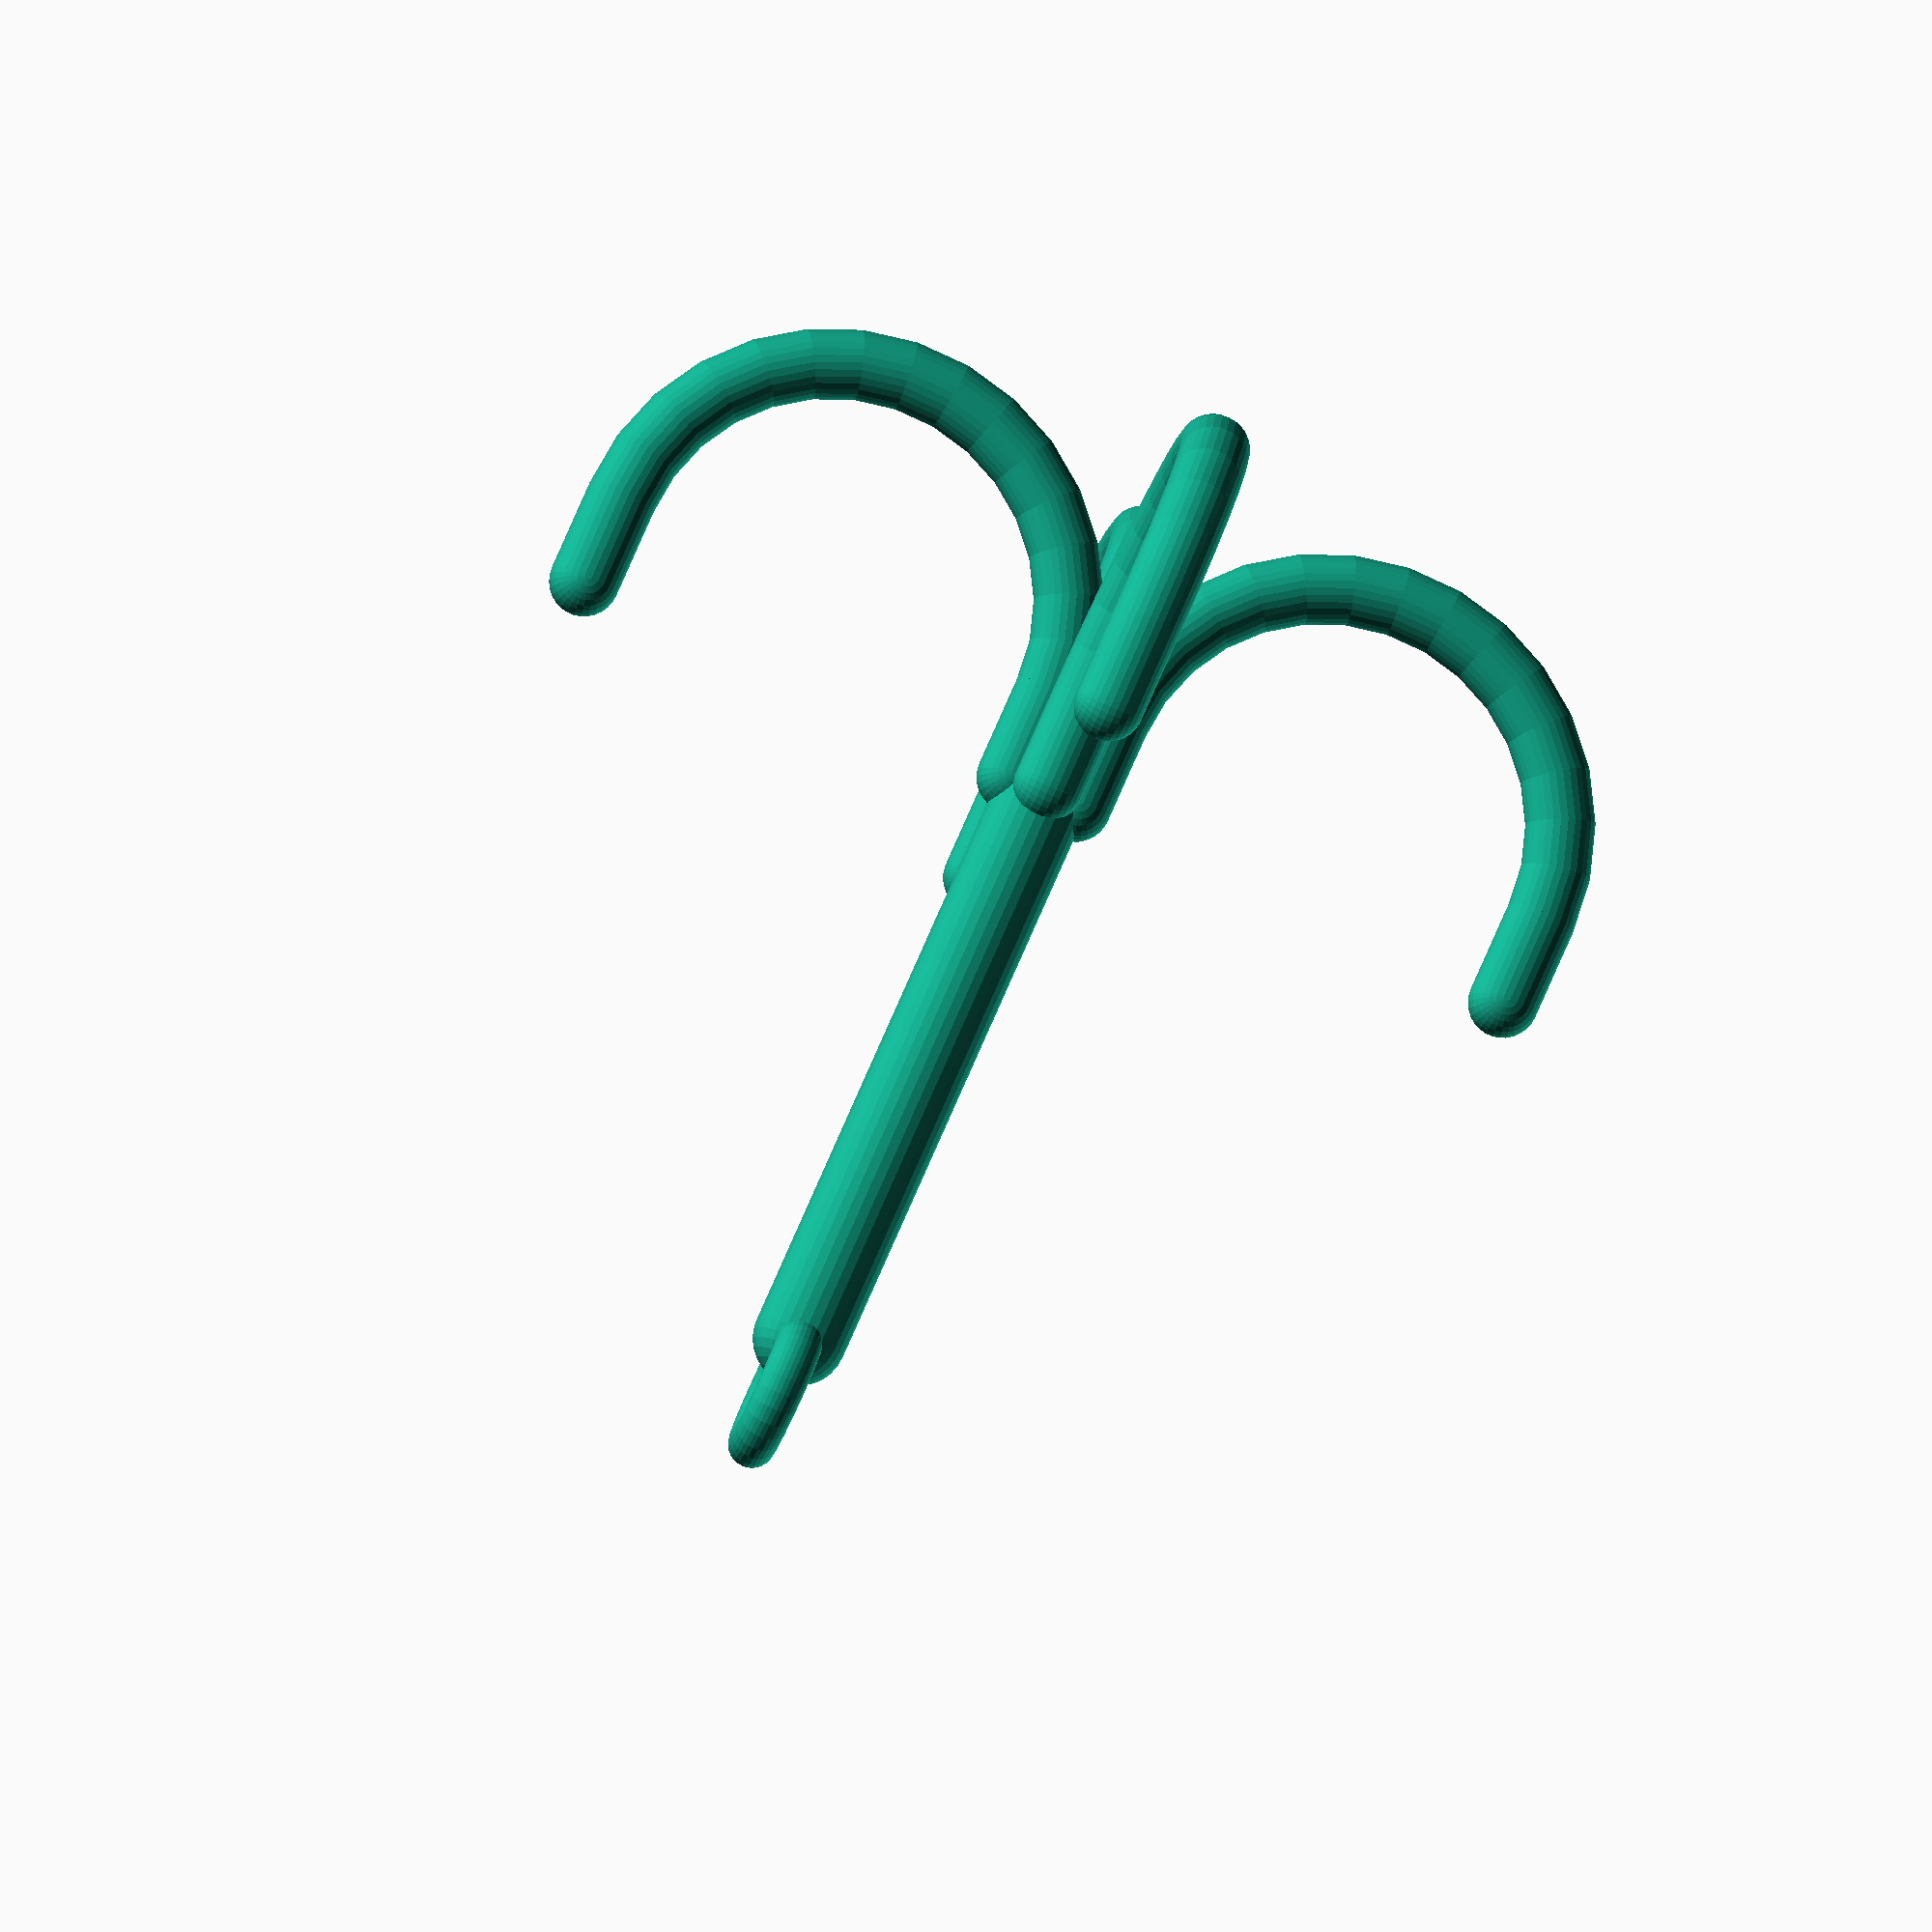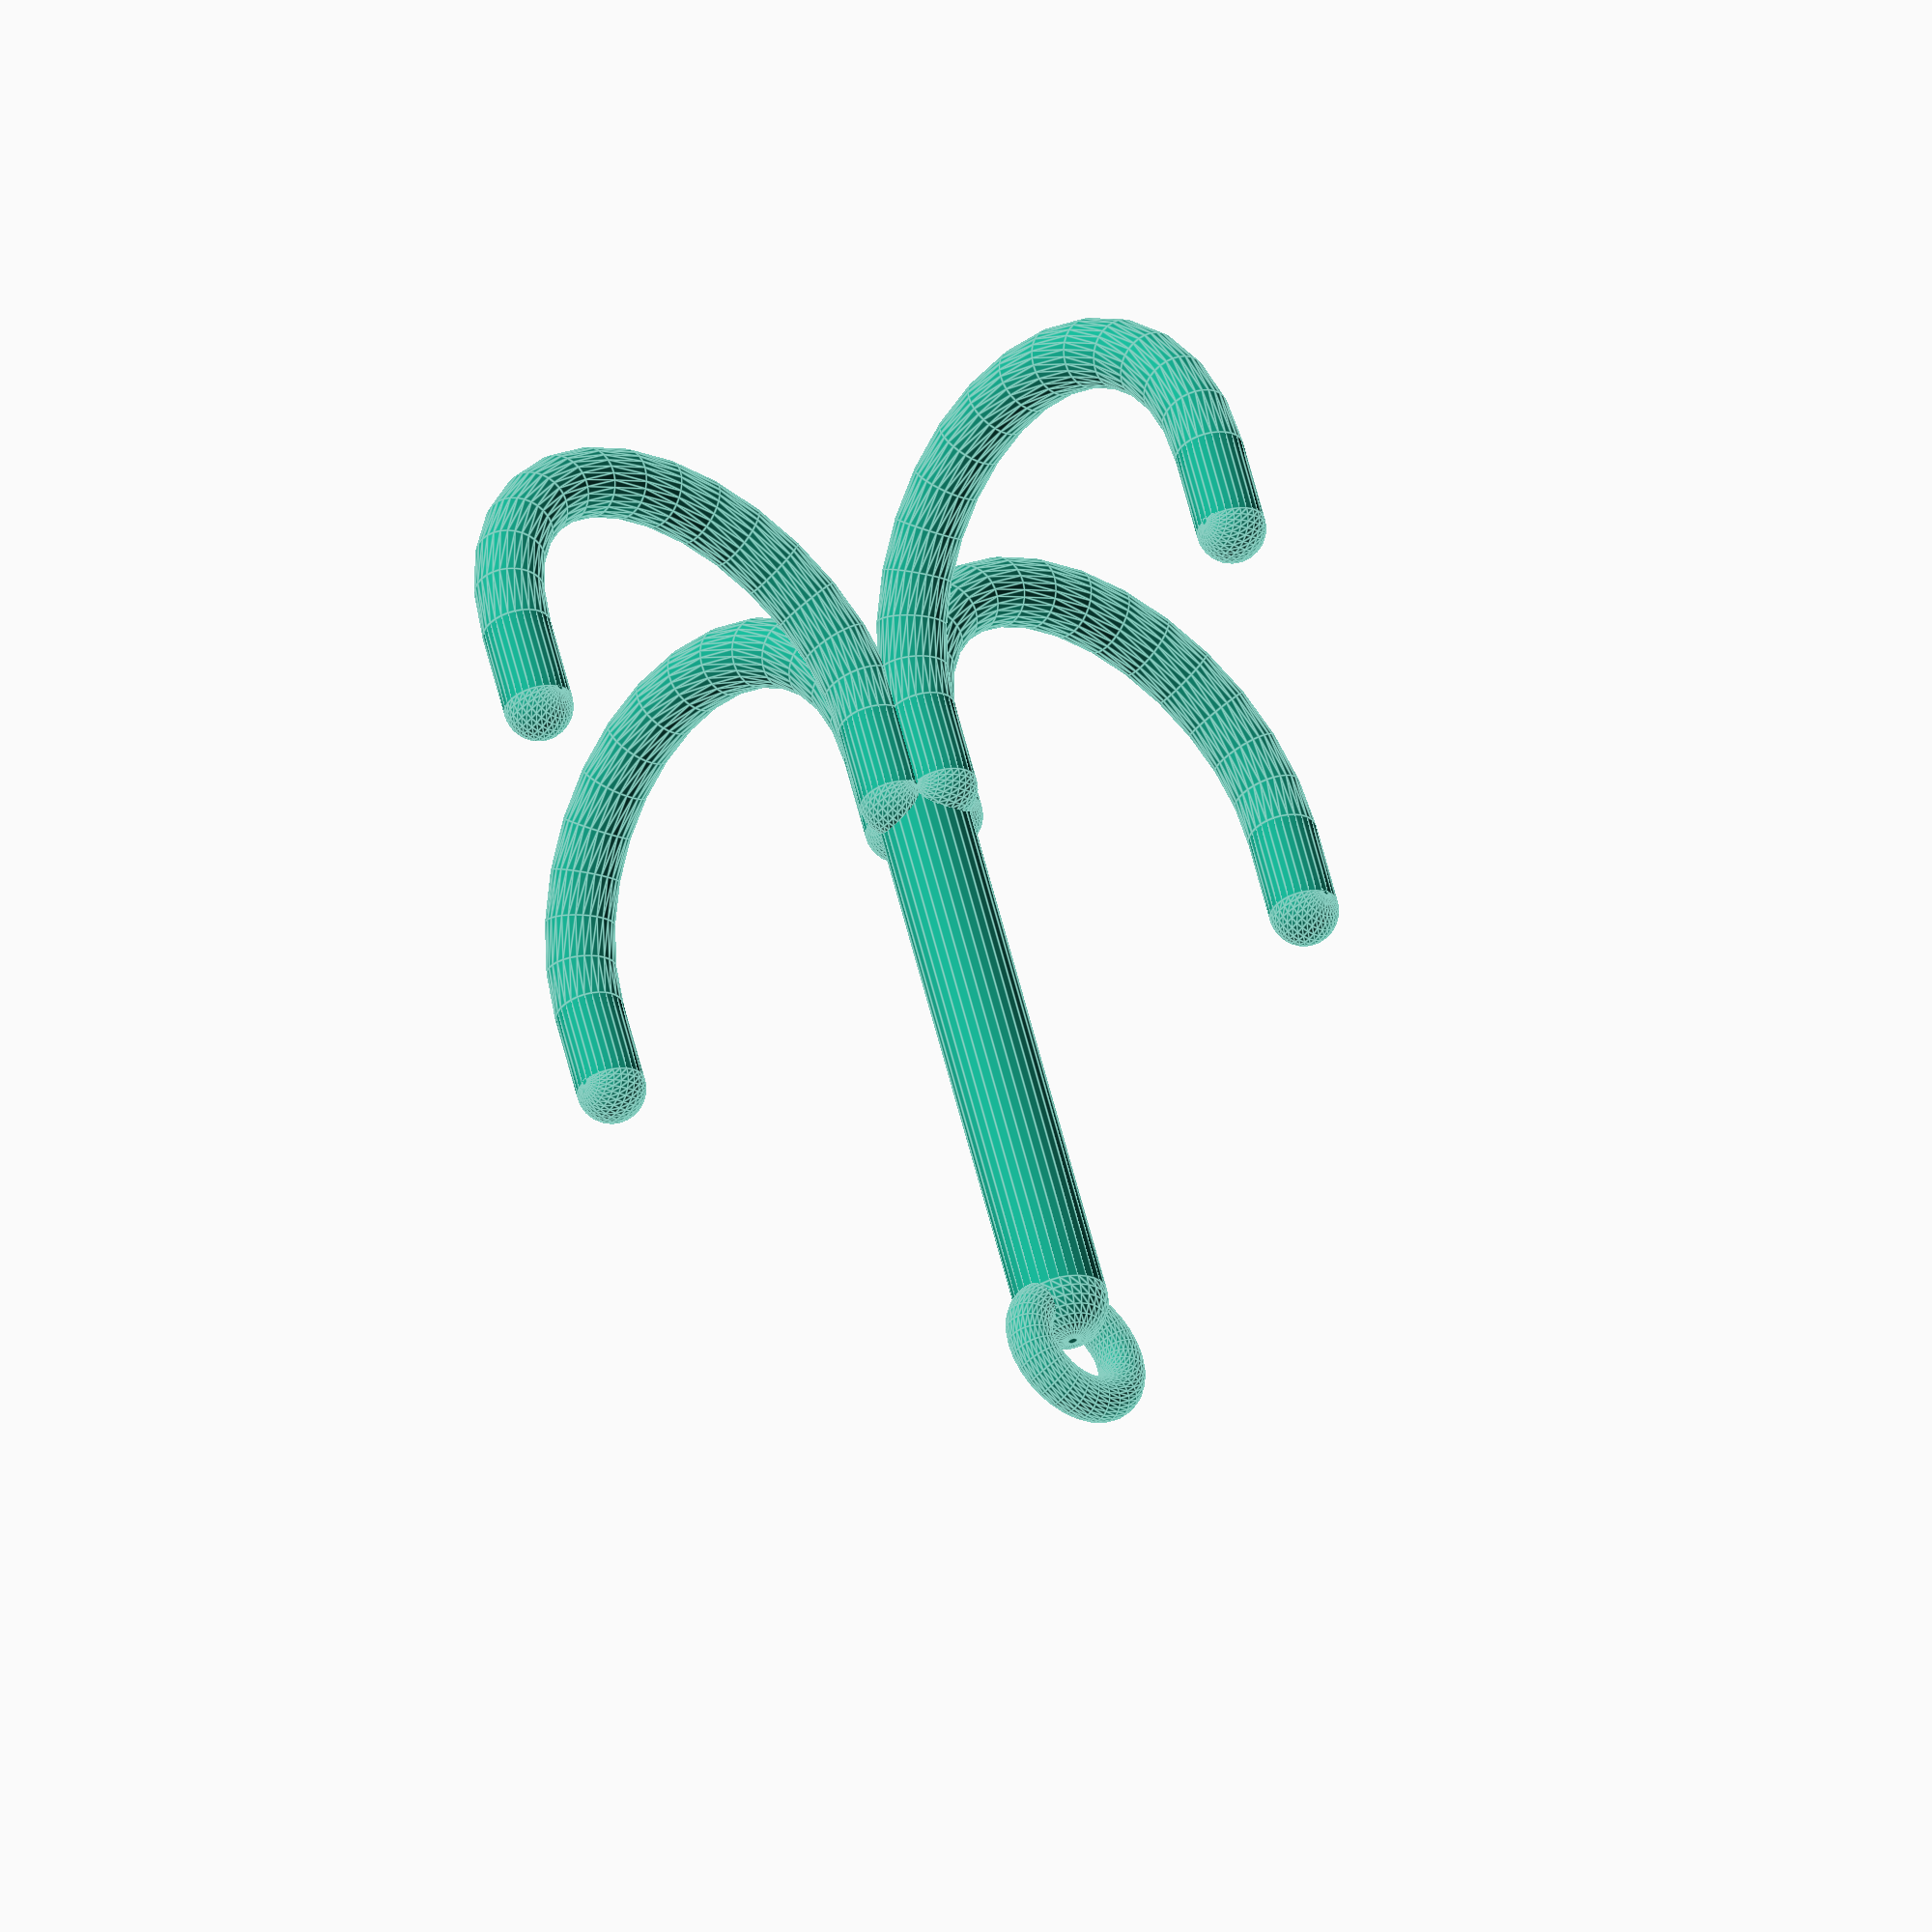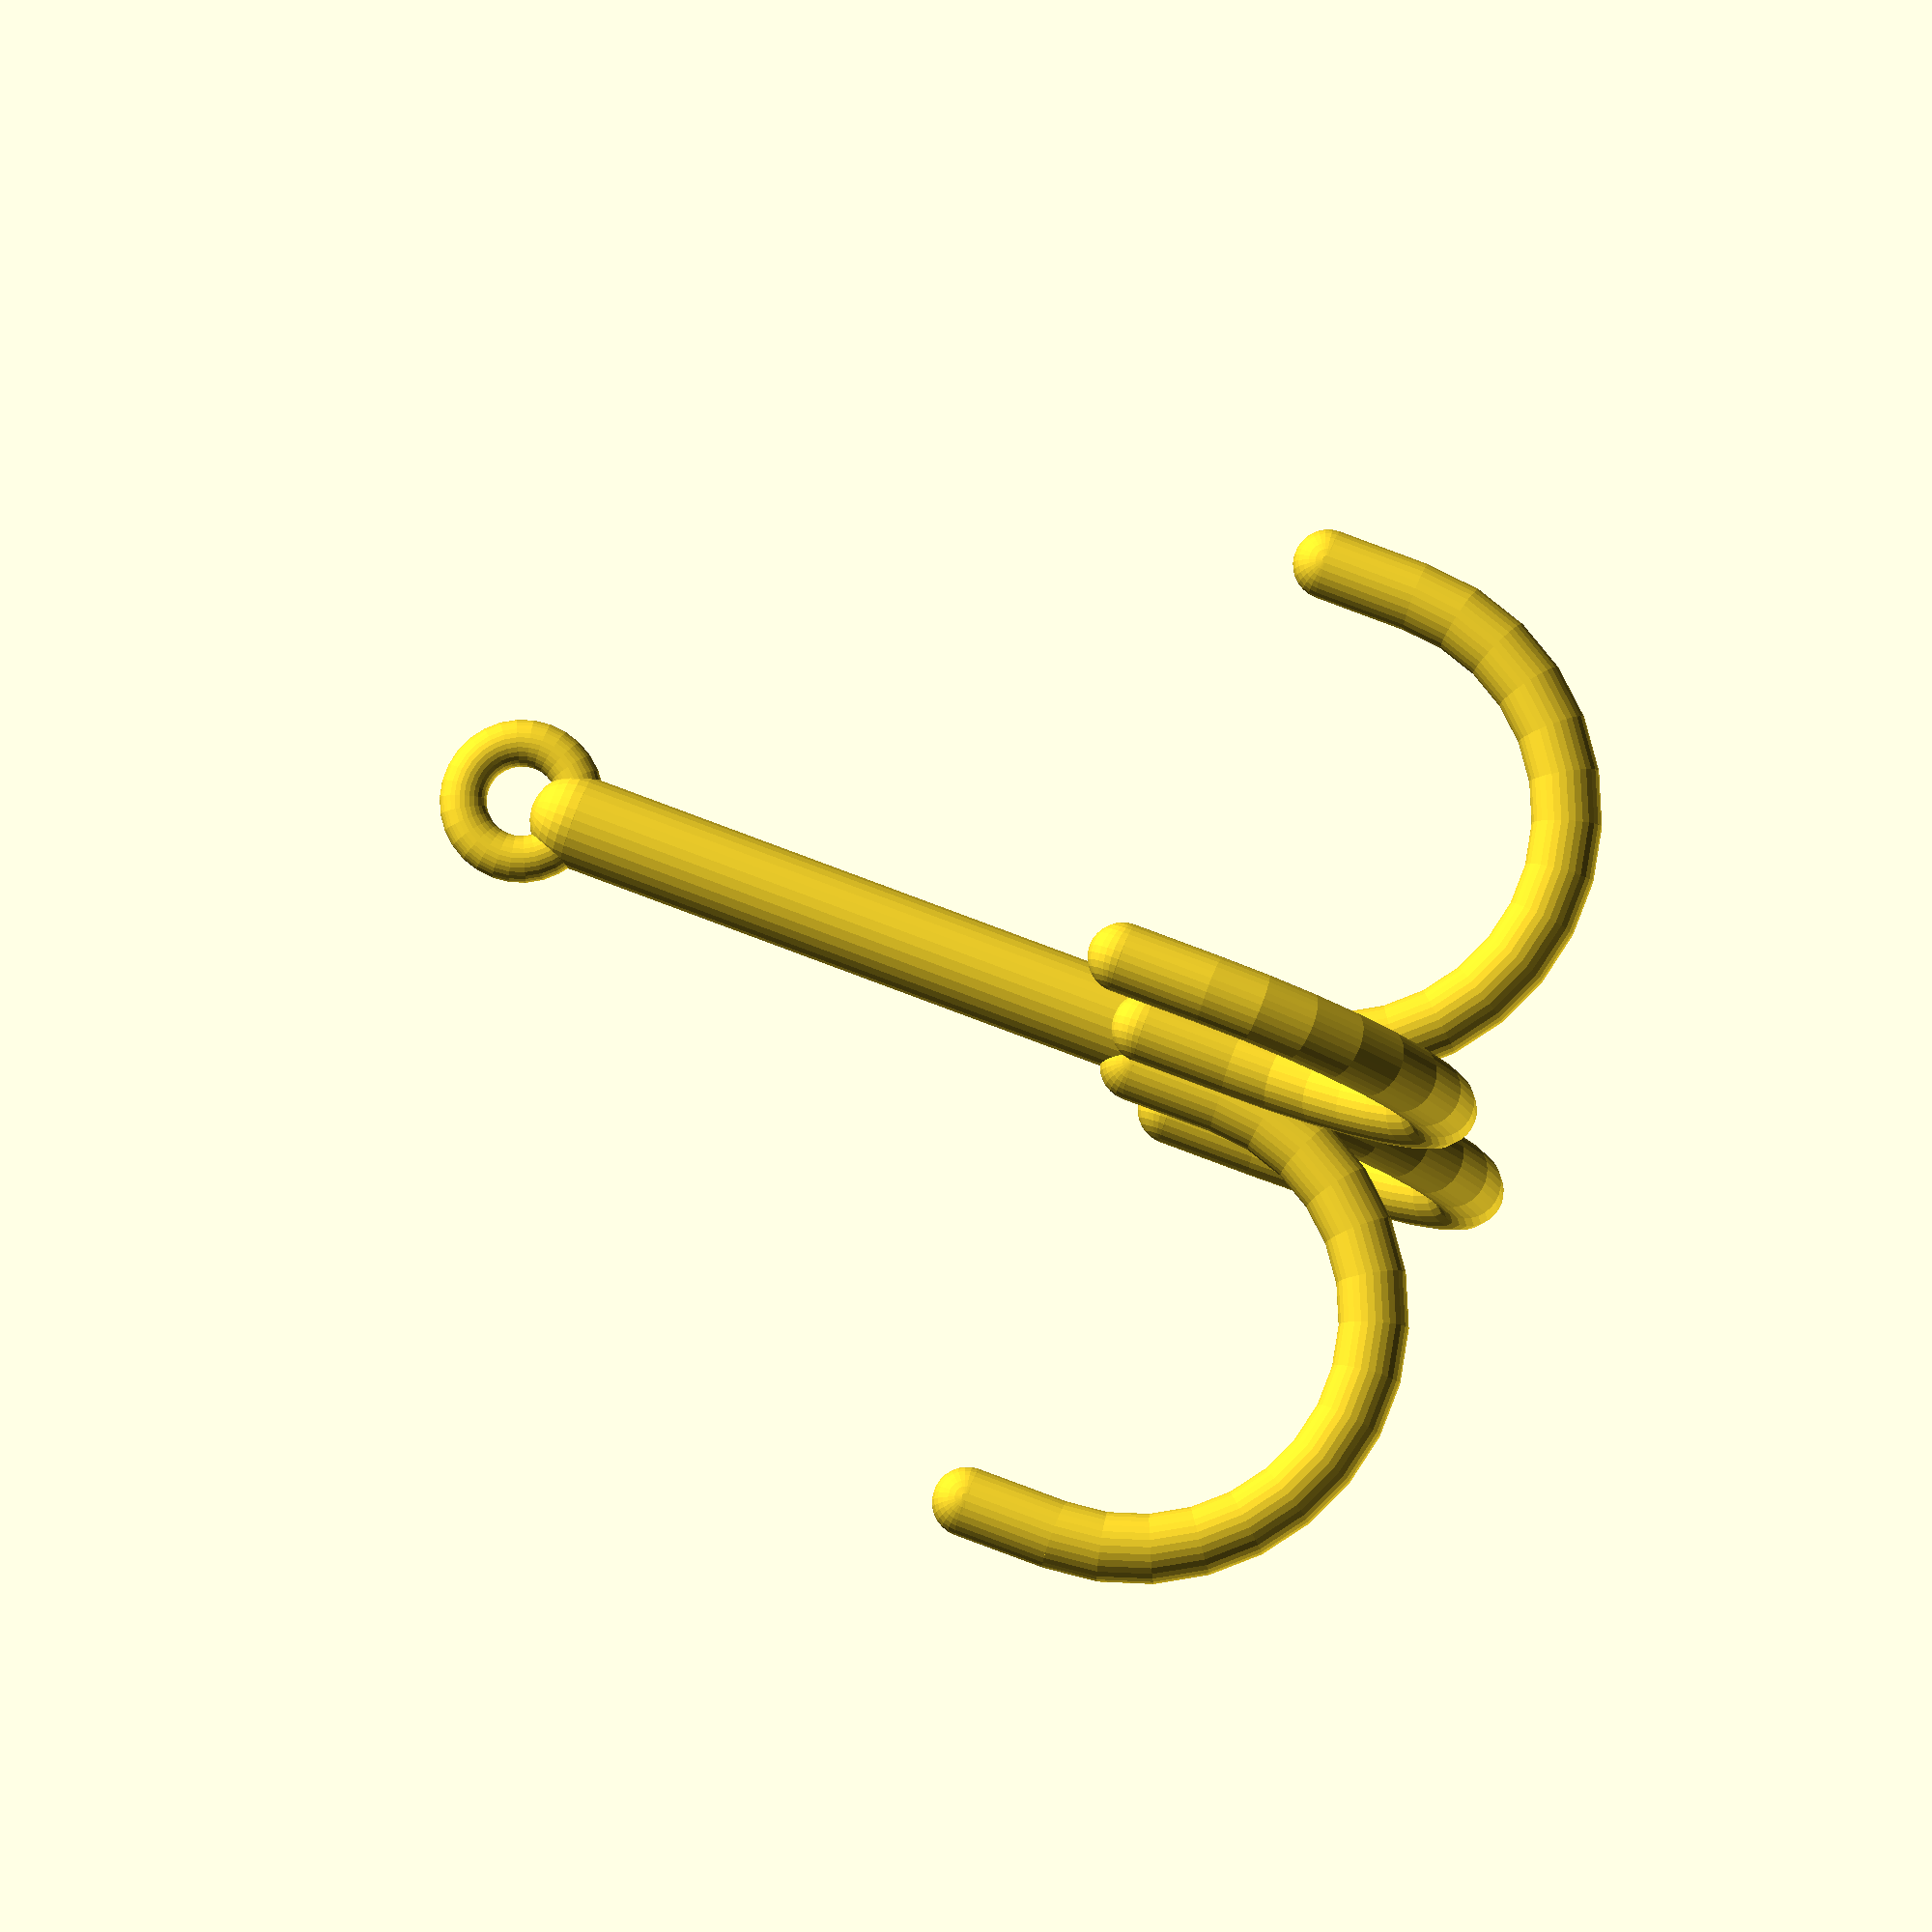
<openscad>
$fn = 30;

num_hooks = 4;

w_hooks = 20;
d_hooks = 3;
l_hook_straights = 4;

l_tang = 30;
d_tang = 4;

d_ring = 5;
thk_ring = 2;


rot_angle = 360/num_hooks;
for(i = [0: rot_angle: 359])
{
    echo(i);
    rotate([0,0,i])
    translate([-w_hooks/2-d_hooks/2,0,w_hooks/2])
    rotate([270,0,0])
    hook(w_hooks,d_hooks,l_hook_straights);
}

//tang
translate([0,0,w_hooks/2])
    rounded_cylinder(d_tang,l_tang);

translate([0,0,l_tang+w_hooks/2+d_ring/2])
rotate([90,0,0])
round_ring(d_ring,thk_ring);

//TODO - try changing hook module to make a rectanglar section hook


module hook(width,dia,l_straight)
{
rotate_extrude(angle = 180)
translate([width/2,0,0])
{
circle(d=dia);
}

translate([width/2,0,0])
rotate([90,0,0])
cylinder(d=dia,h=l_straight);

translate([width/2,-l_straight,0])
sphere(d=dia);


translate([-width/2,0,0])
rotate([90,0,0])
cylinder(d=dia,h=l_straight);

translate([-width/2,-l_straight,0])
sphere(d=dia);
}

module rounded_cylinder(dia, length)
{
    sphere(d=dia);
    cylinder(d=dia,h=length);
    translate([0,0,length])
        sphere(d=dia);
}

module hole_tab(dia,hole_dia,l_centre_to_end,tab_thk)
{
    difference()
    {
        hull()
        {
            cylinder(d=dia,h=tab_thk);
            translate([l_centre_to_end-0.1,-dia/2,0])
                cube([0.1,dia,tab_thk]);
        }
        //hole
        cylinder(d=hole_dia,h=tab_thk);
    }
}

module round_ring(ring_dia,x_sec_dia)
{
    rotate_extrude()
    translate([ring_dia/2,0,0])
    circle(d=x_sec_dia);  
}
</openscad>
<views>
elev=103.1 azim=278.1 roll=156.5 proj=o view=solid
elev=303.9 azim=39.0 roll=346.7 proj=o view=edges
elev=106.0 azim=187.9 roll=68.9 proj=o view=solid
</views>
